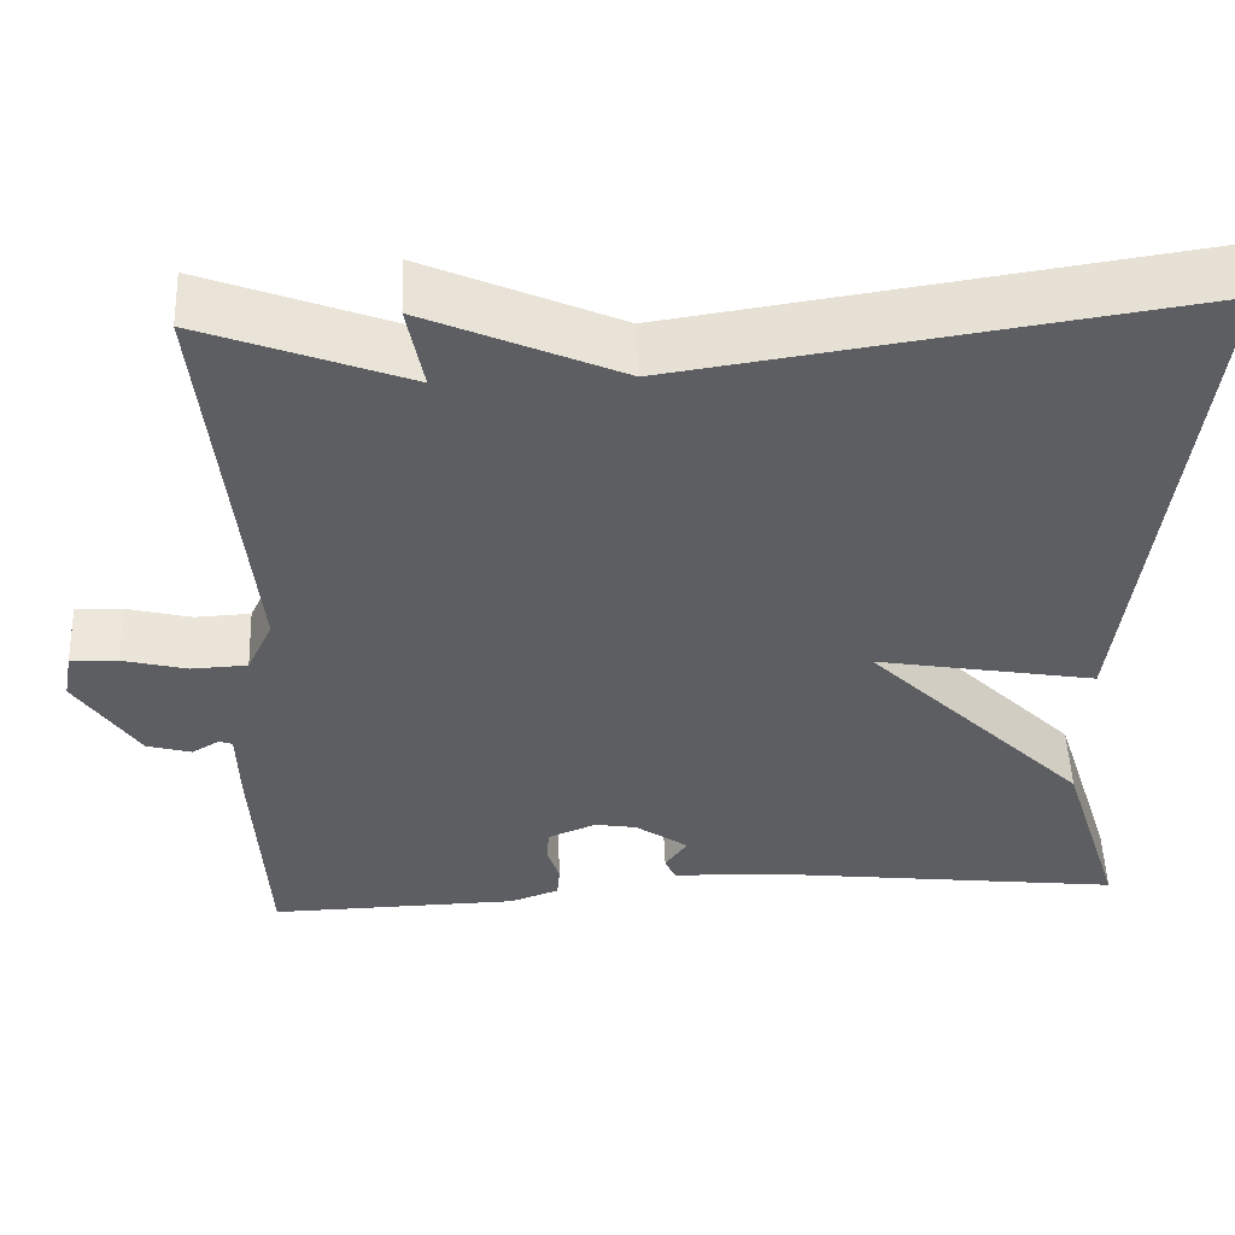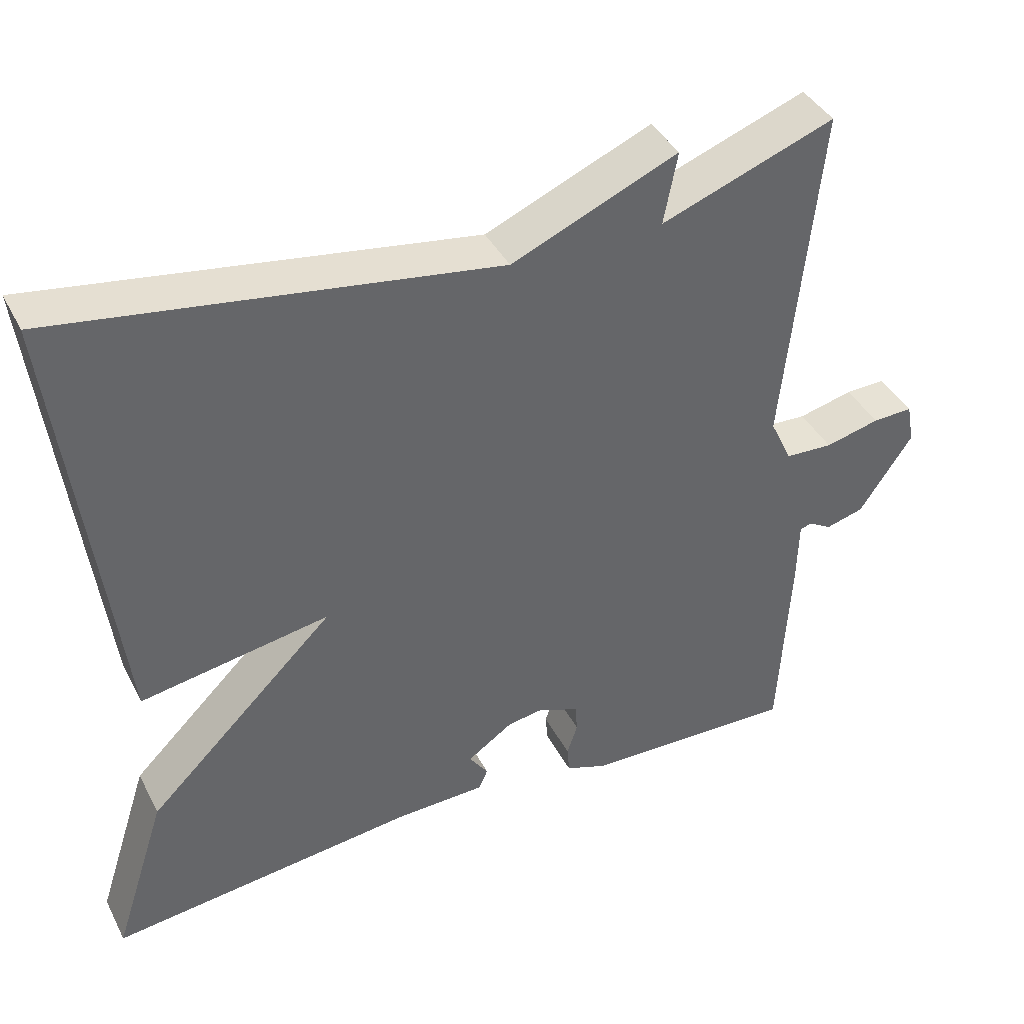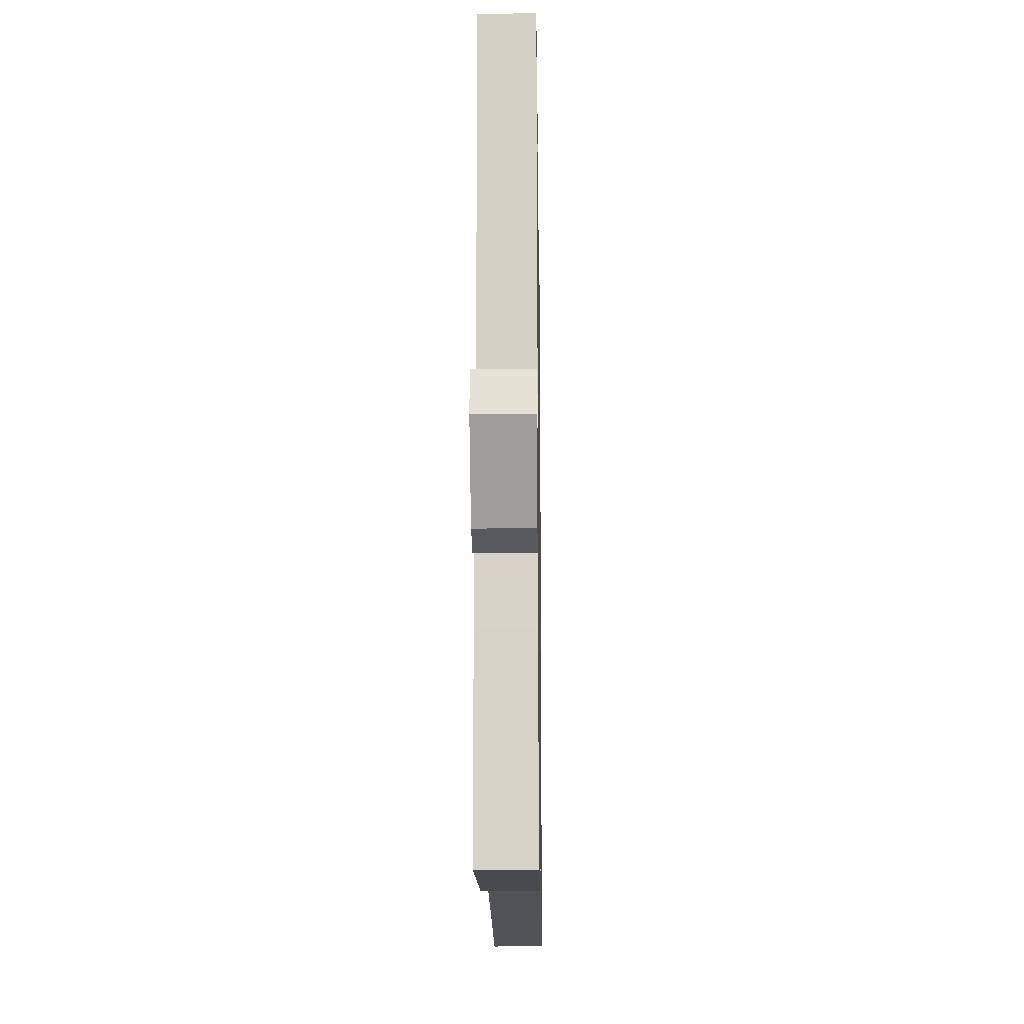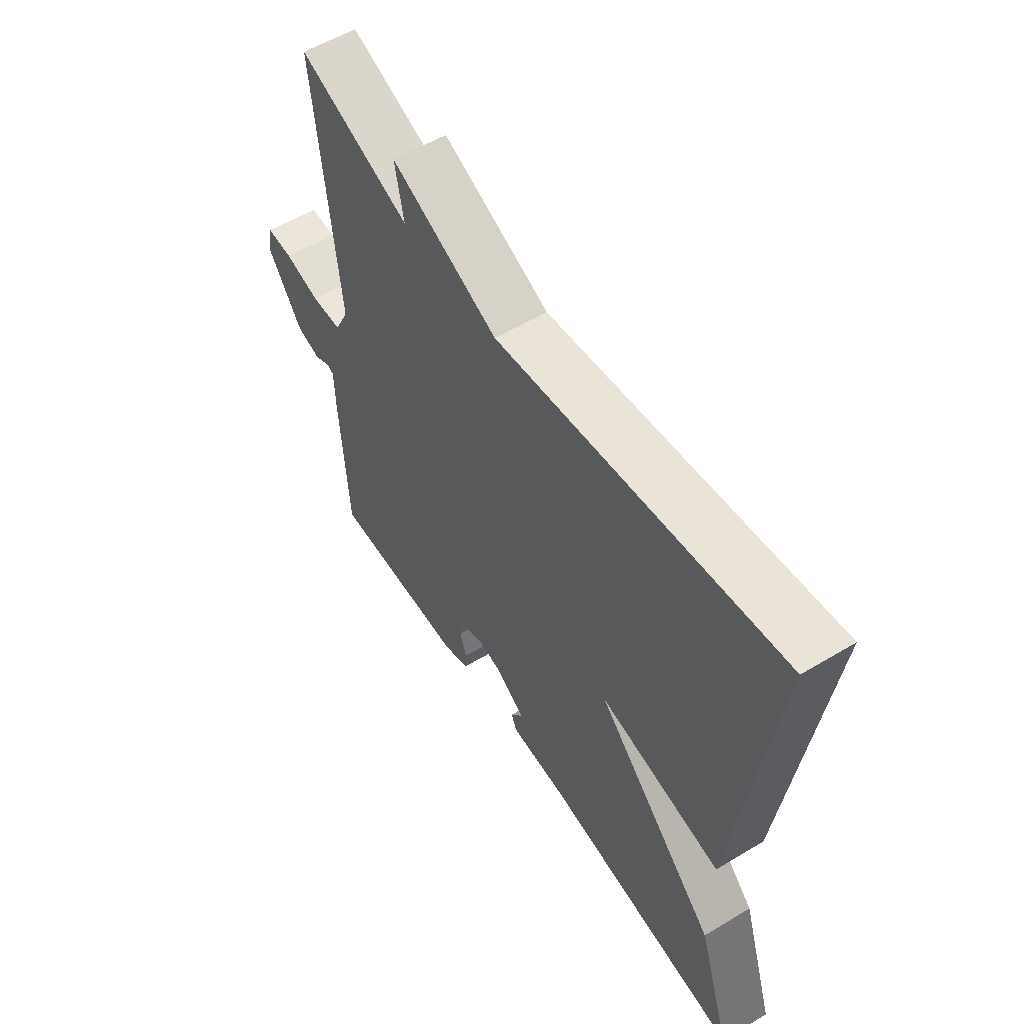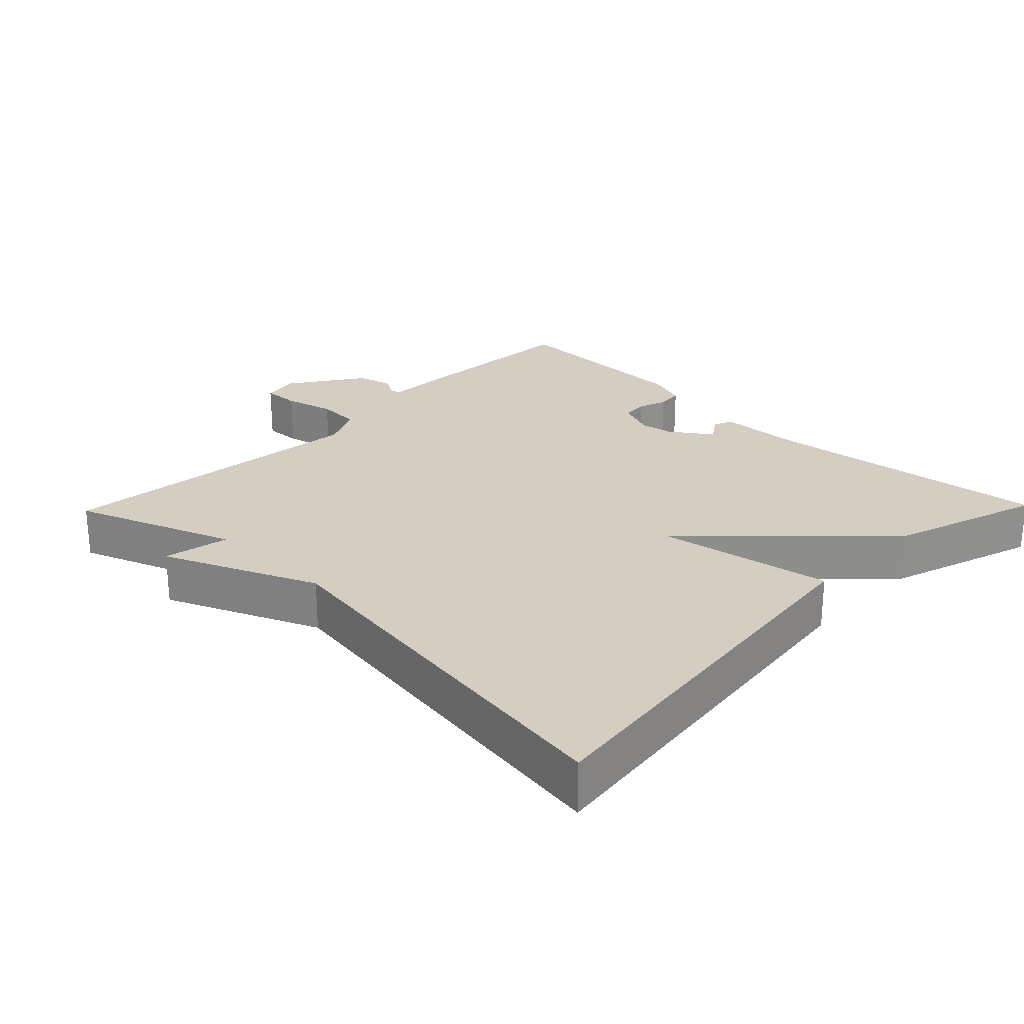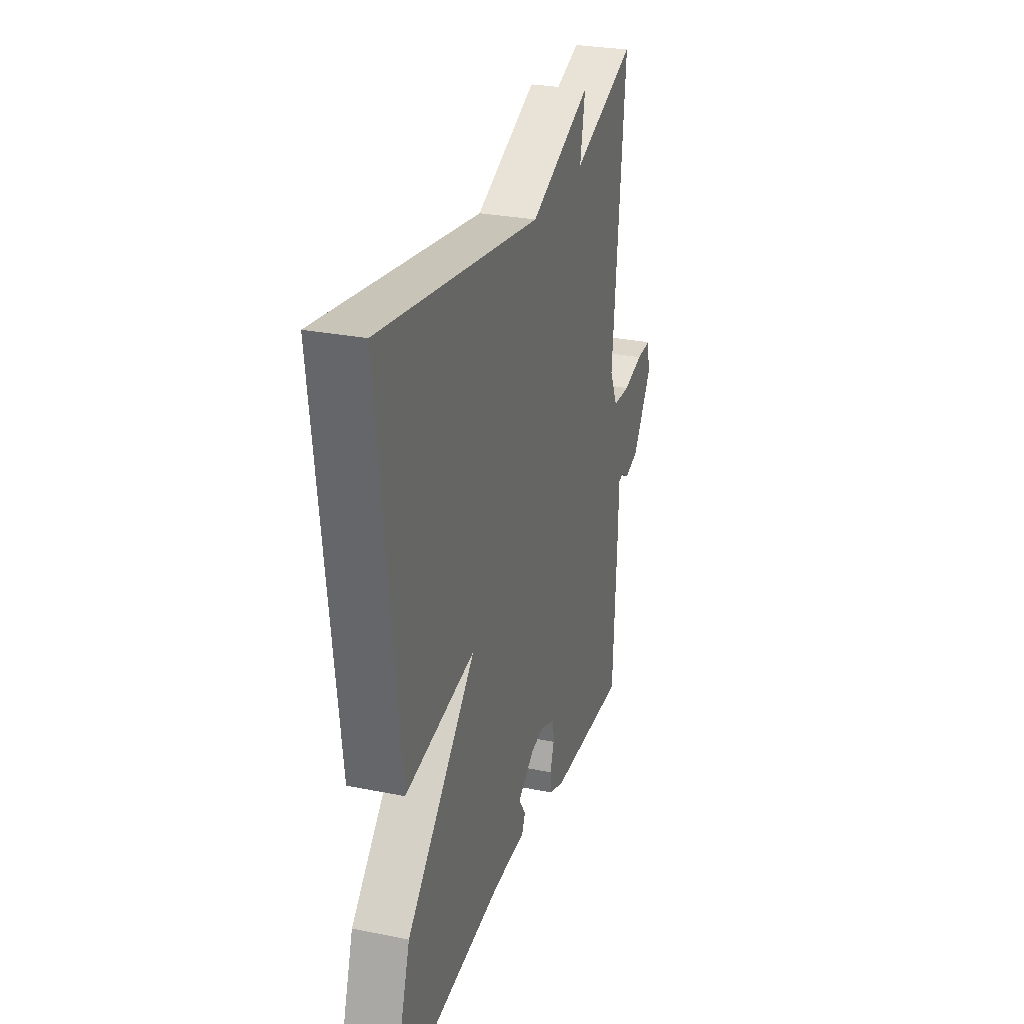
<metadata>
{"format":"obj","ext":"obj","renderer":"f3d","projection":"perspective","resolution":1024,"background":"white","views":[{"elev":51.7,"azim":-2.2,"up":"+Z"},{"elev":40.4,"azim":154.6,"up":"+Z"},{"elev":-15.1,"azim":-89.1,"up":"+Z"},{"elev":56.6,"azim":57.9,"up":"+Z"},{"elev":25.2,"azim":44.2,"up":"+Y"},{"elev":27.9,"azim":107.0,"up":"+Z"}]}
</metadata>
<code>
v 0.5 0.07 -0.5
v 0.094 0.07 -0.452
v -0.024 0.07 -0.448
v -0.036 0.07 -0.421
v -0.011 0.07 -0.385
v -0.015 0.07 -0.353
v -0.118 0.07 -0.336
v -0.172 0.07 -0.358
v -0.175 0.07 -0.395
v -0.161 0.07 -0.437
v -0.164 0.07 -0.473
v -0.219 0.07 -0.493
v -0.5 0.07 -0.5
v -0.514 0.07 -0.241
v -0.516 0.07 -0.155
v -0.531 0.07 -0.15
v -0.562 0.07 -0.168
v -0.612 0.07 -0.154
v -0.682 0.07 -0.05
v -0.672 0.07 0.003
v -0.619 0.07 0.001
v -0.547 0.07 -0.017
v -0.484 0.07 -0.014
v -0.455 0.07 0.047
v -0.5 0.07 0.5
v -0.272 0.07 0.415
v -0.29 0.07 0.509
v -0.072 0.07 0.415
v 0.5 0.07 0.5
v 0.43 0.07 -0.084
v 0.182 0.07 -0.041
v 0.43 0.07 -0.284
v 0.5 0 -0.5
v 0.094 0 -0.452
v -0.024 0 -0.448
v -0.036 0 -0.421
v -0.011 0 -0.385
v -0.015 0 -0.353
v -0.118 0 -0.336
v -0.172 0 -0.358
v -0.175 0 -0.395
v -0.161 0 -0.437
v -0.164 0 -0.473
v -0.219 0 -0.493
v -0.5 0 -0.5
v -0.514 0 -0.241
v -0.516 0 -0.155
v -0.531 0 -0.15
v -0.562 0 -0.168
v -0.612 0 -0.154
v -0.682 0 -0.05
v -0.672 0 0.003
v -0.619 0 0.001
v -0.547 0 -0.017
v -0.484 0 -0.014
v -0.455 0 0.047
v -0.5 0 0.5
v -0.272 0 0.415
v -0.29 0 0.509
v -0.072 0 0.415
v 0.5 0 0.5
v 0.43 0 -0.084
v 0.182 0 -0.041
v 0.43 0 -0.284
f 31 32 1 2
f 28 29 30 31
f 28 31 2
f 27 28 2
f 26 27 2
f 24 25 26 2
f 23 24 2
f 22 23 2
f 20 21 22
f 19 20 22
f 18 19 22
f 17 18 22
f 16 17 22
f 15 16 22
f 13 14 15
f 12 13 15
f 11 12 15
f 10 11 15
f 9 10 15
f 8 9 15 22
f 7 8 22
f 6 7 22
f 2 3 4 5
f 22 2 5
f 22 6 5
f 34 33 64 63
f 63 62 61 60
f 34 63 60
f 34 60 59
f 34 59 58
f 34 58 57 56
f 34 56 55
f 34 55 54
f 54 53 52
f 54 52 51
f 54 51 50
f 54 50 49
f 54 49 48
f 54 48 47
f 47 46 45
f 47 45 44
f 47 44 43
f 47 43 42
f 47 42 41
f 54 47 41 40
f 54 40 39
f 54 39 38
f 37 36 35 34
f 37 34 54
f 37 38 54
f 1 33 34 2
f 2 34 35 3
f 3 35 36 4
f 4 36 37 5
f 5 37 38 6
f 6 38 39 7
f 7 39 40 8
f 8 40 41 9
f 9 41 42 10
f 10 42 43 11
f 11 43 44 12
f 12 44 45 13
f 13 45 46 14
f 14 46 47 15
f 15 47 48 16
f 16 48 49 17
f 17 49 50 18
f 18 50 51 19
f 19 51 52 20
f 20 52 53 21
f 21 53 54 22
f 22 54 55 23
f 23 55 56 24
f 24 56 57 25
f 25 57 58 26
f 26 58 59 27
f 27 59 60 28
f 28 60 61 29
f 29 61 62 30
f 30 62 63 31
f 31 63 64 32
f 32 64 33 1

</code>
